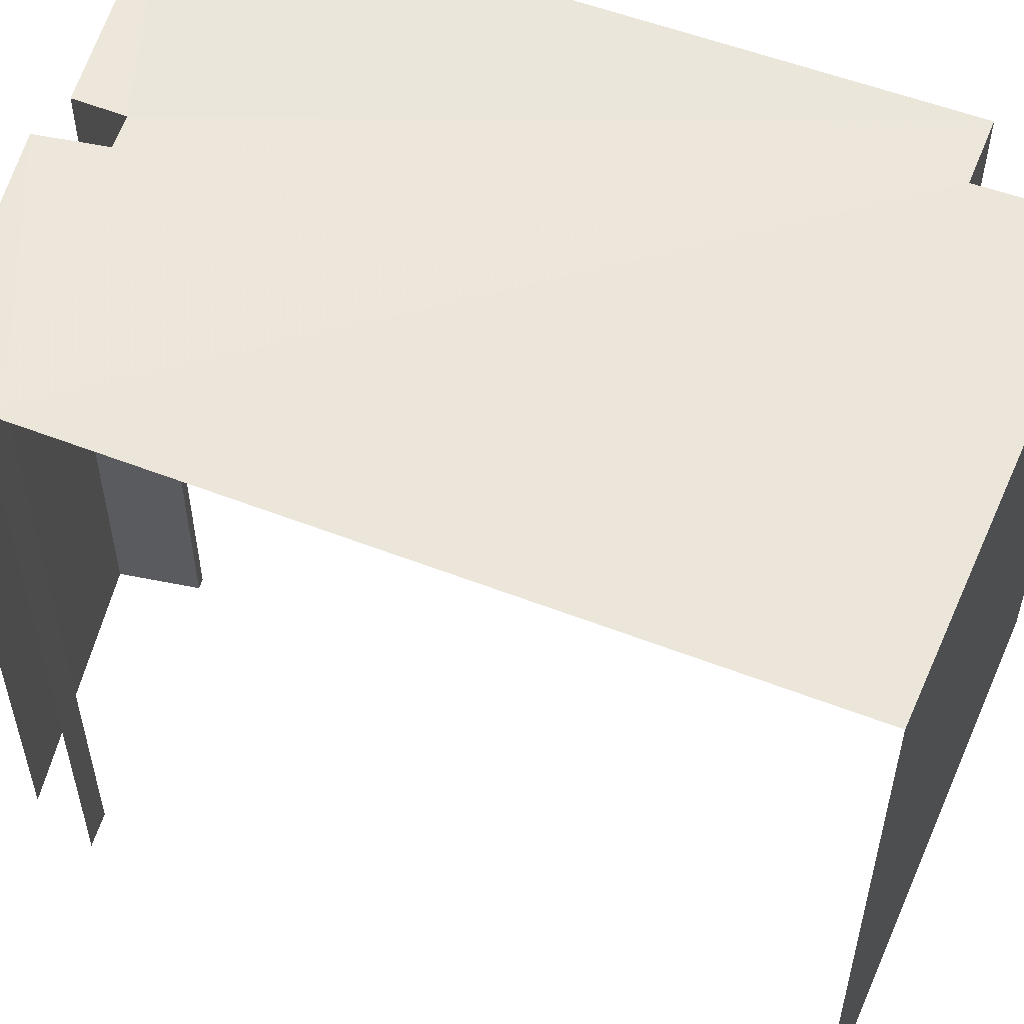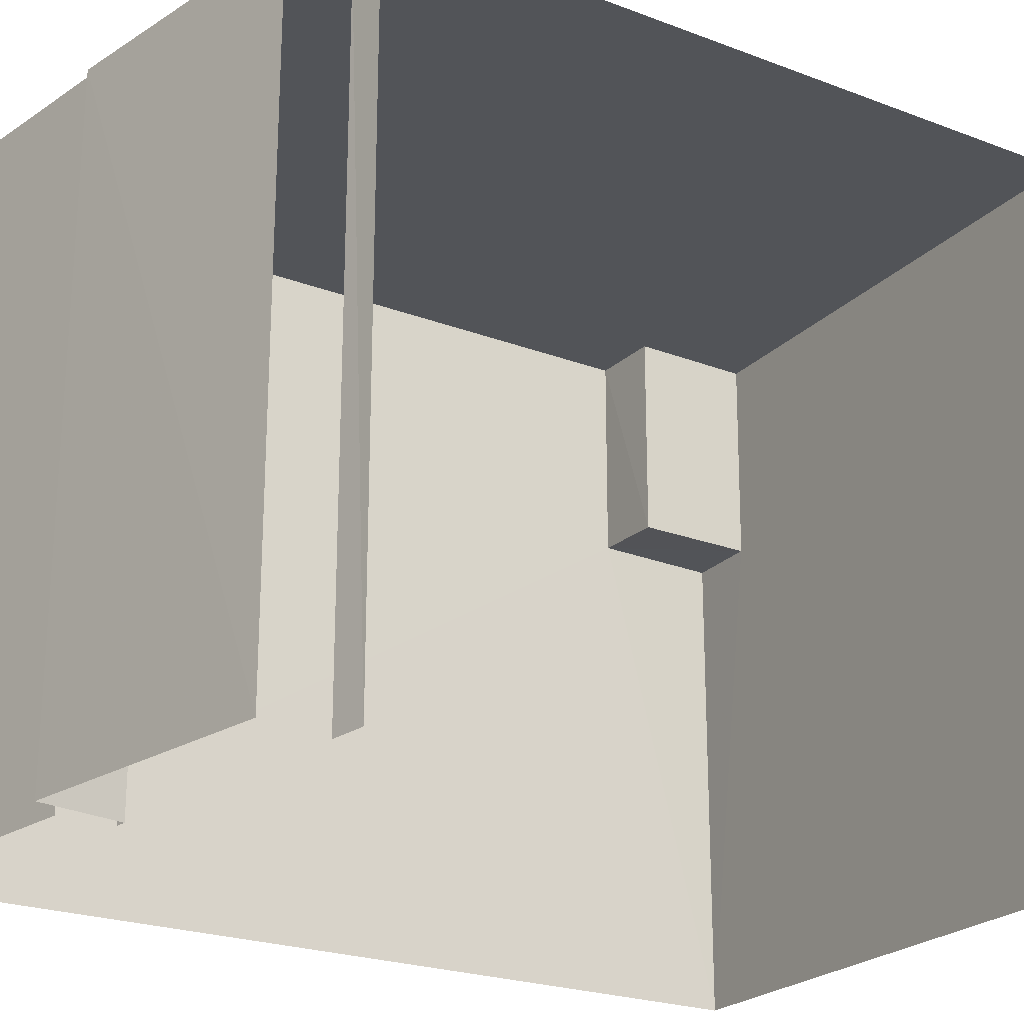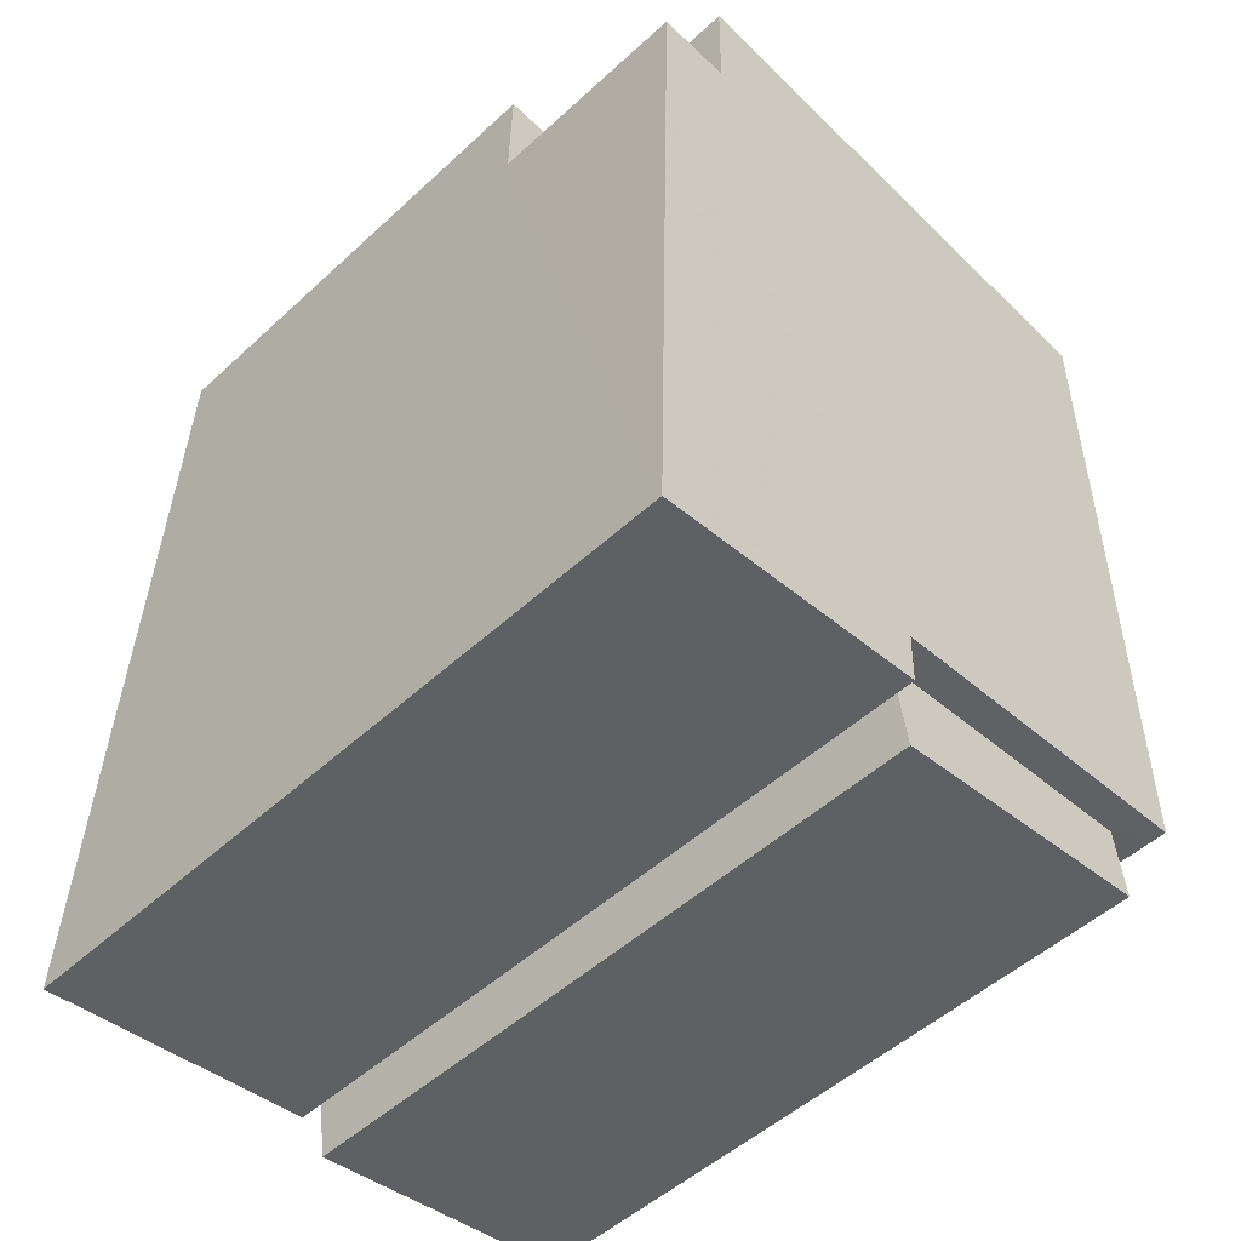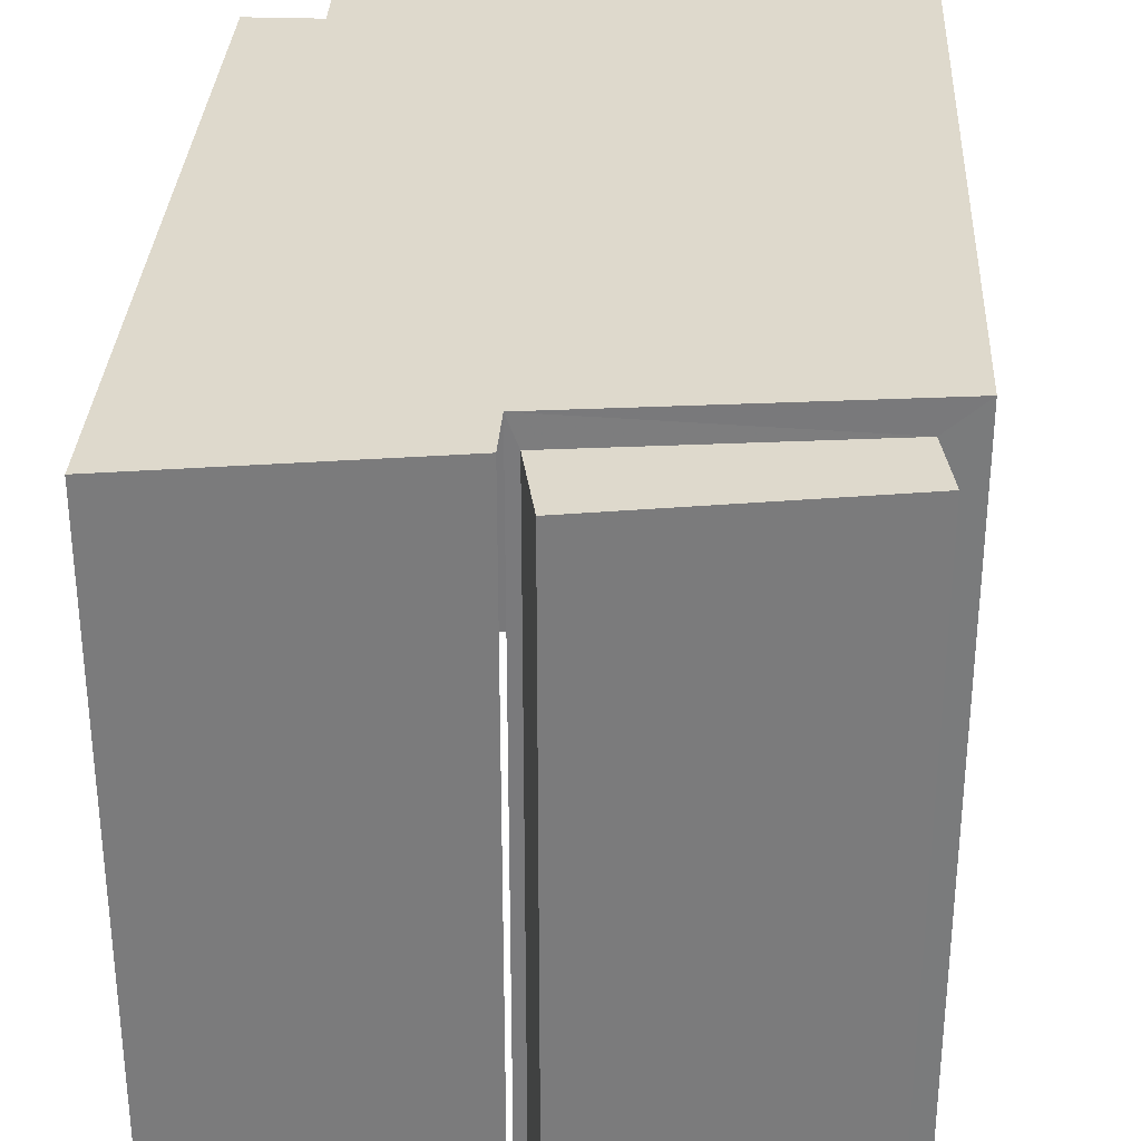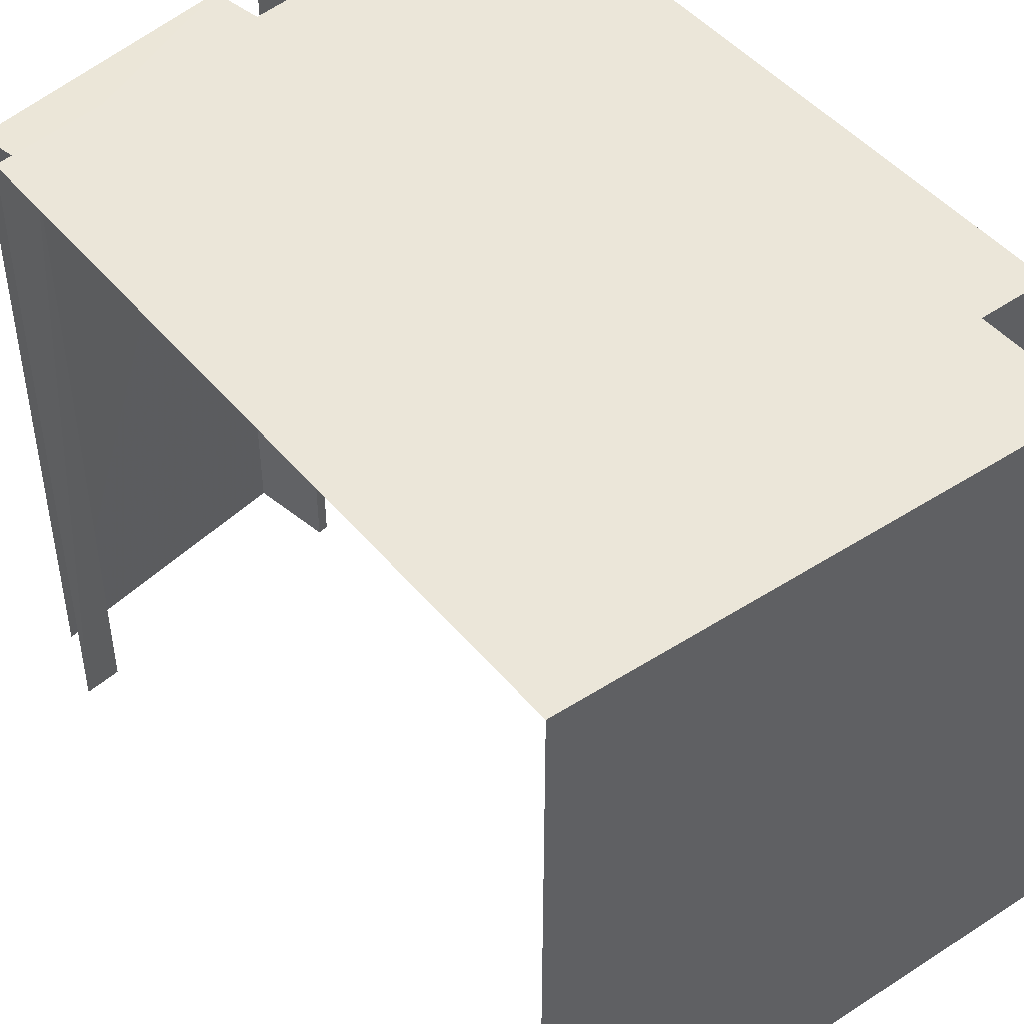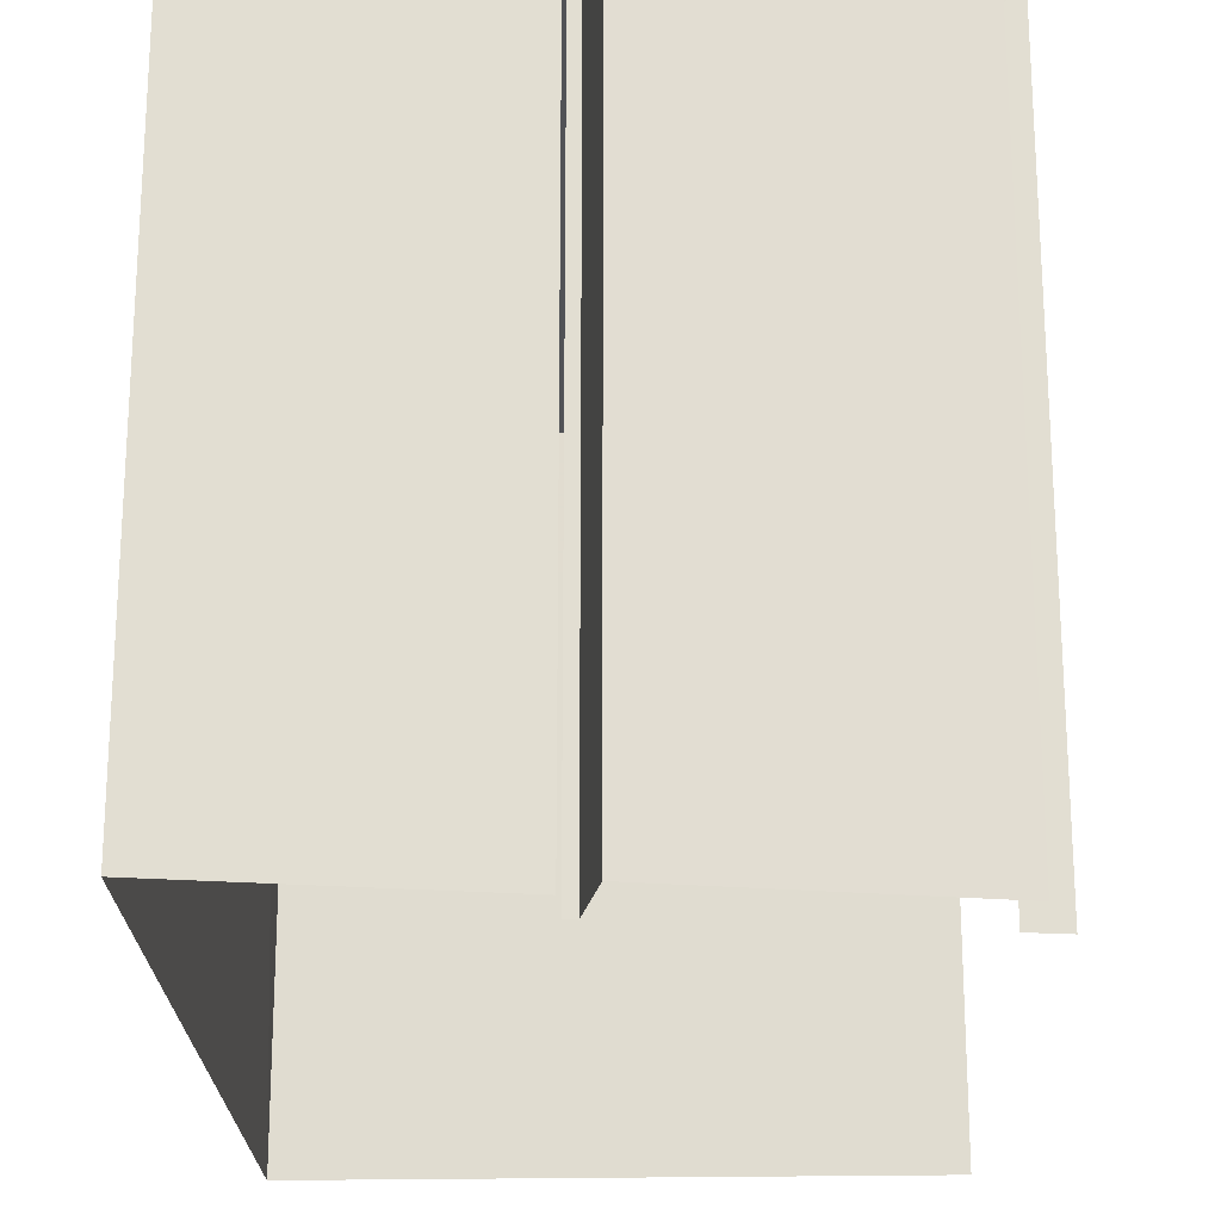
<metadata>
{"format":"obj","ext":"obj","renderer":"f3d","projection":"perspective","resolution":1024,"background":"white","views":[{"elev":54.4,"azim":110.9,"up":"+Z"},{"elev":-22.9,"azim":55.6,"up":"+Z"},{"elev":-51.8,"azim":-45.4,"up":"+Y"},{"elev":32.0,"azim":1.5,"up":"+Z"},{"elev":47.0,"azim":141.0,"up":"+Z"},{"elev":-21.3,"azim":-0.6,"up":"+Z"}]}
</metadata>
<code>
v -3.738e+05 -1.056e+05 19.39
v -3.738e+05 -1.056e+05 19.39
v -3.738e+05 -1.056e+05 19.39
v -3.738e+05 -1.056e+05 19.39
v -3.738e+05 -1.056e+05 19.4
v -3.738e+05 -1.056e+05 19.4
v -3.738e+05 -1.056e+05 19.4
v -3.738e+05 -1.056e+05 19.4
v -3.738e+05 -1.056e+05 19.4
v -3.738e+05 -1.056e+05 19.4
v -3.738e+05 -1.056e+05 32.04
v -3.738e+05 -1.056e+05 32.05
v -3.738e+05 -1.056e+05 32.05
v -3.738e+05 -1.056e+05 32.05
v -3.738e+05 -1.056e+05 28.59
v -3.738e+05 -1.056e+05 28.59
v -3.738e+05 -1.056e+05 28.59
v -3.738e+05 -1.056e+05 28.59
v -3.738e+05 -1.056e+05 32.61
v -3.738e+05 -1.056e+05 32.61
v -3.738e+05 -1.056e+05 32.61
v -3.738e+05 -1.056e+05 32.61
v -3.738e+05 -1.056e+05 32.61
v -3.738e+05 -1.056e+05 32.61
v -3.738e+05 -1.056e+05 32.6
v -3.738e+05 -1.056e+05 32.6
f 1 2 3
f 4 3 5
f 4 6 7
f 2 8 9
f 7 6 10
f 5 2 9
f 6 4 5
f 3 2 5
f 20 10 6
f 21 20 6
f 23 1 3
f 25 23 3
f 2 13 8
f 2 11 13
f 11 12 13
f 11 14 12
f 15 16 17
f 15 18 16
f 19 20 21
f 22 19 21
f 21 23 24
f 24 23 25
f 24 25 26
f 22 21 24
f 16 24 26
f 16 18 24
f 19 15 7
f 7 15 4
f 19 22 15
f 4 15 17
f 18 22 24
f 18 15 22
f 14 6 5
f 6 14 21
f 2 1 11
f 23 21 11
f 1 23 11
f 11 21 14
f 19 7 10
f 20 19 10
f 5 9 12
f 14 5 12
f 26 25 16
f 25 3 16
f 16 4 17
f 16 3 4
f 12 9 8
f 13 12 8

</code>
